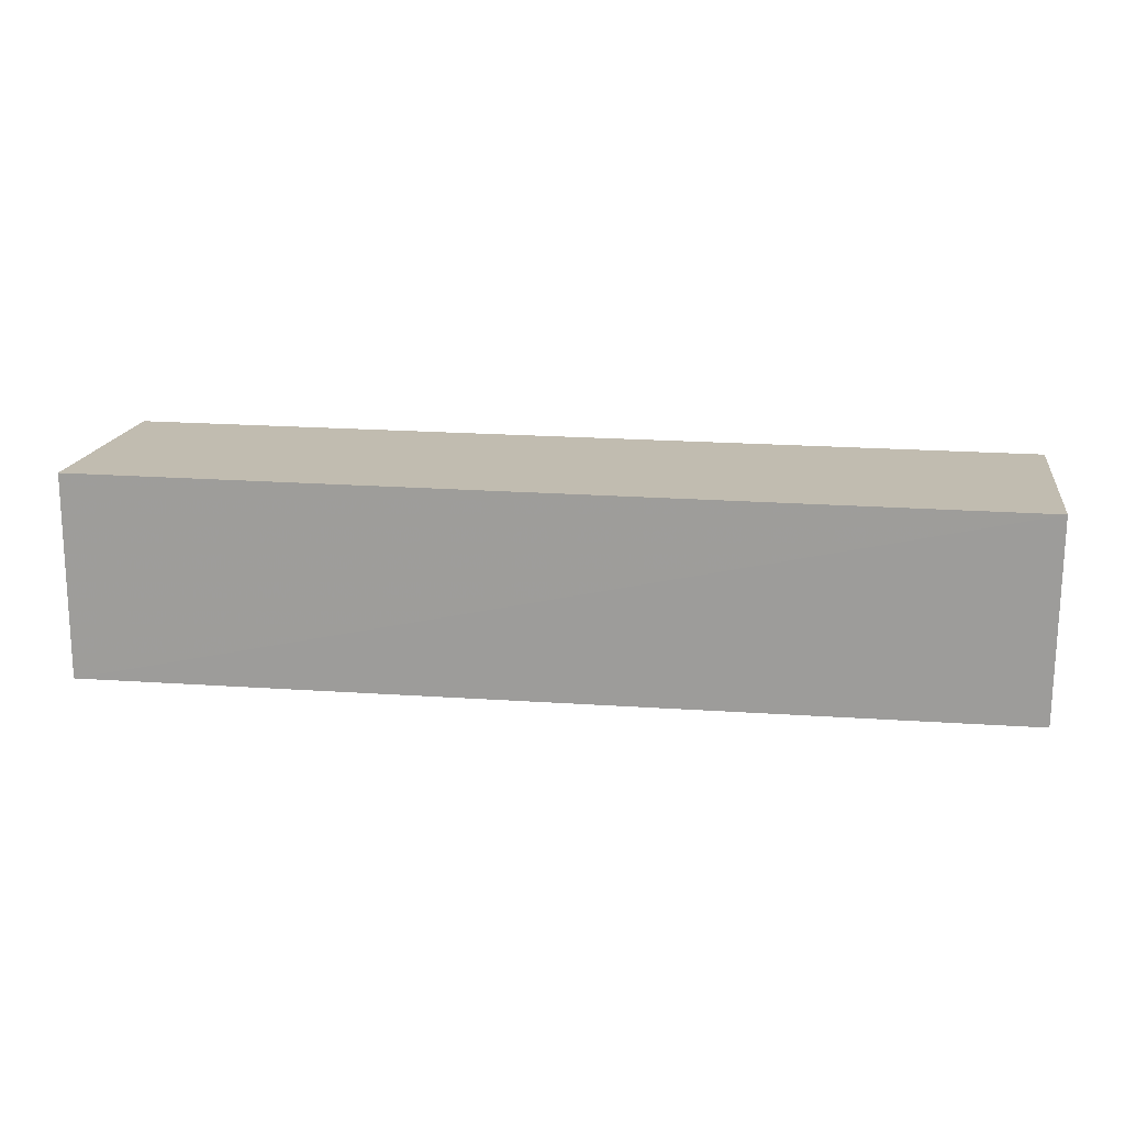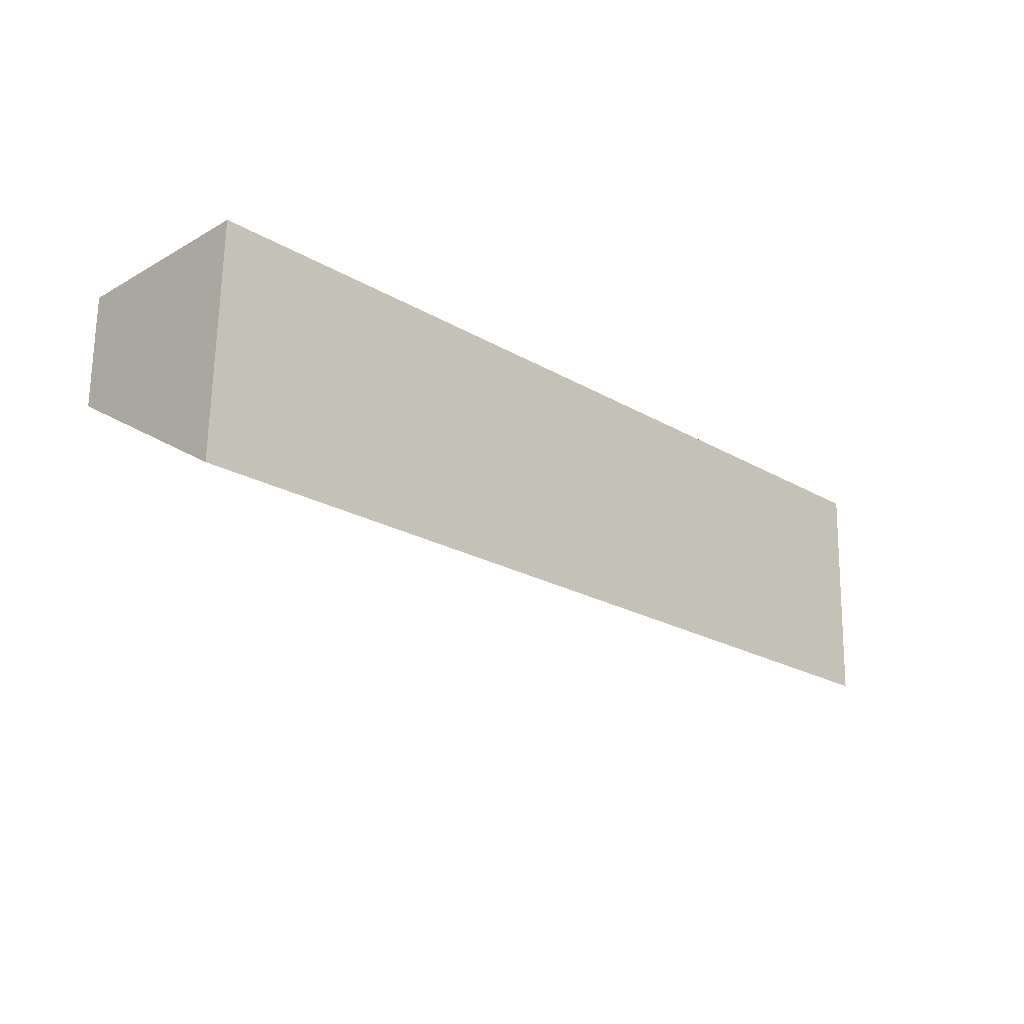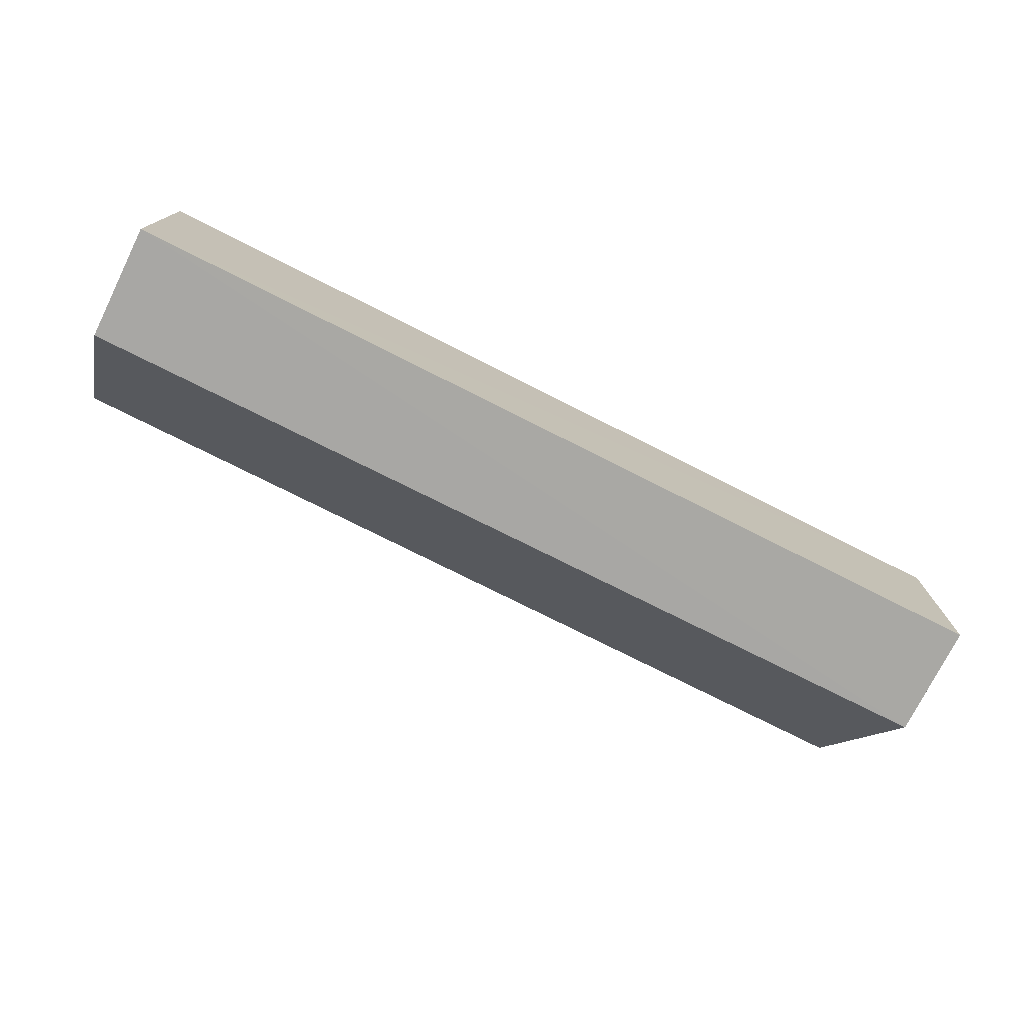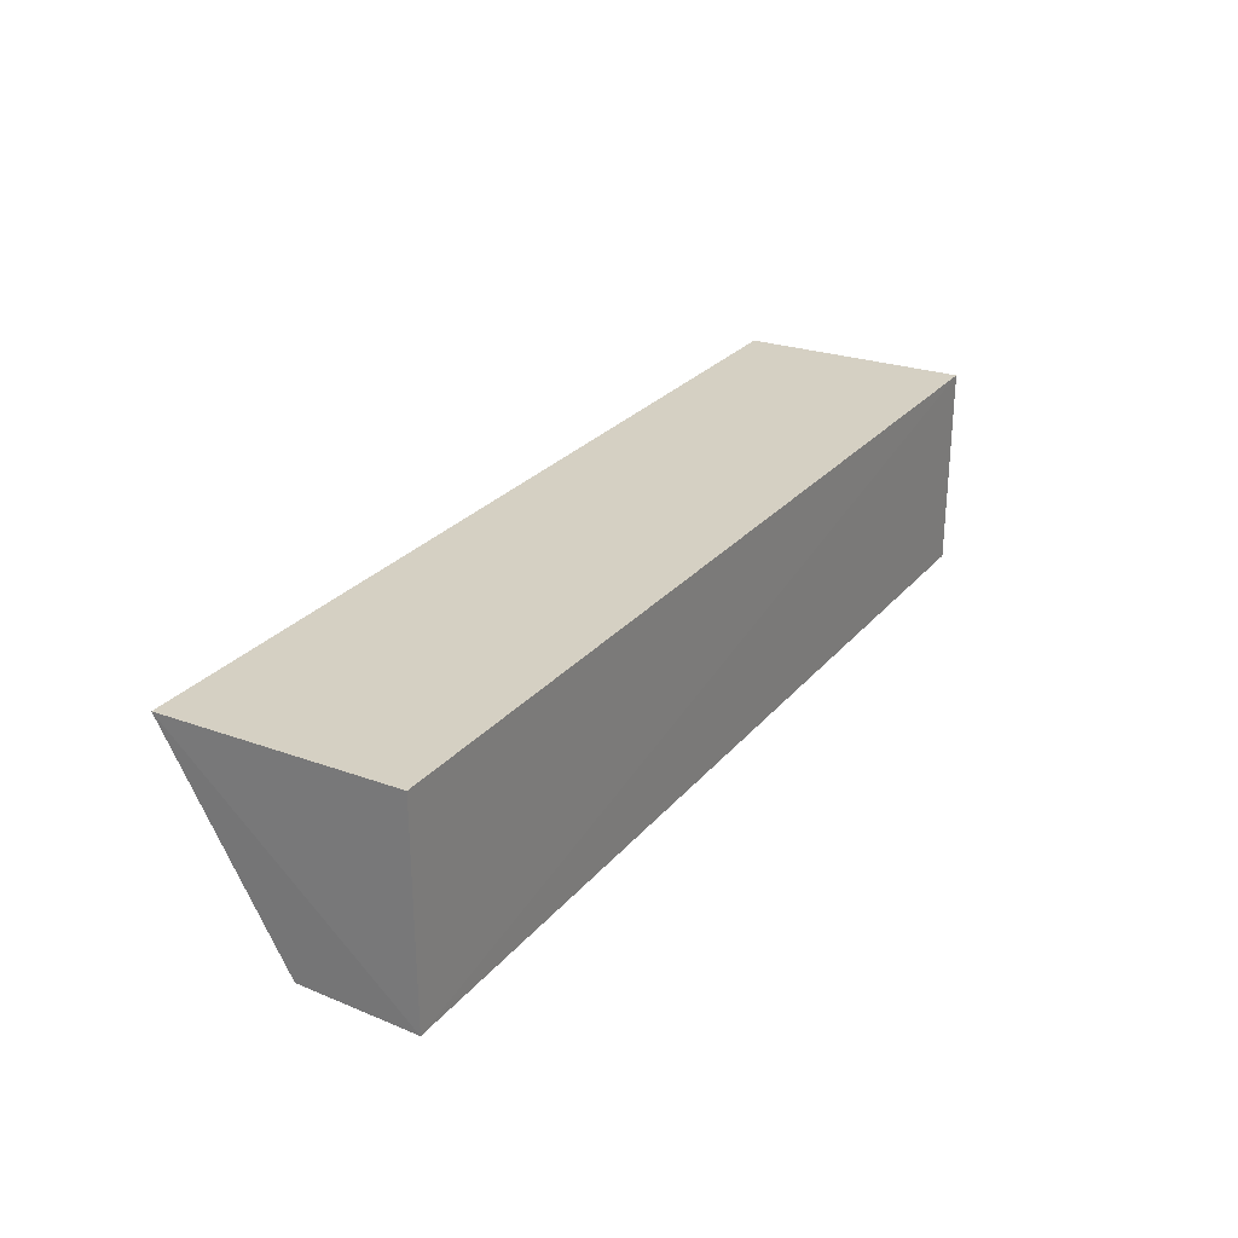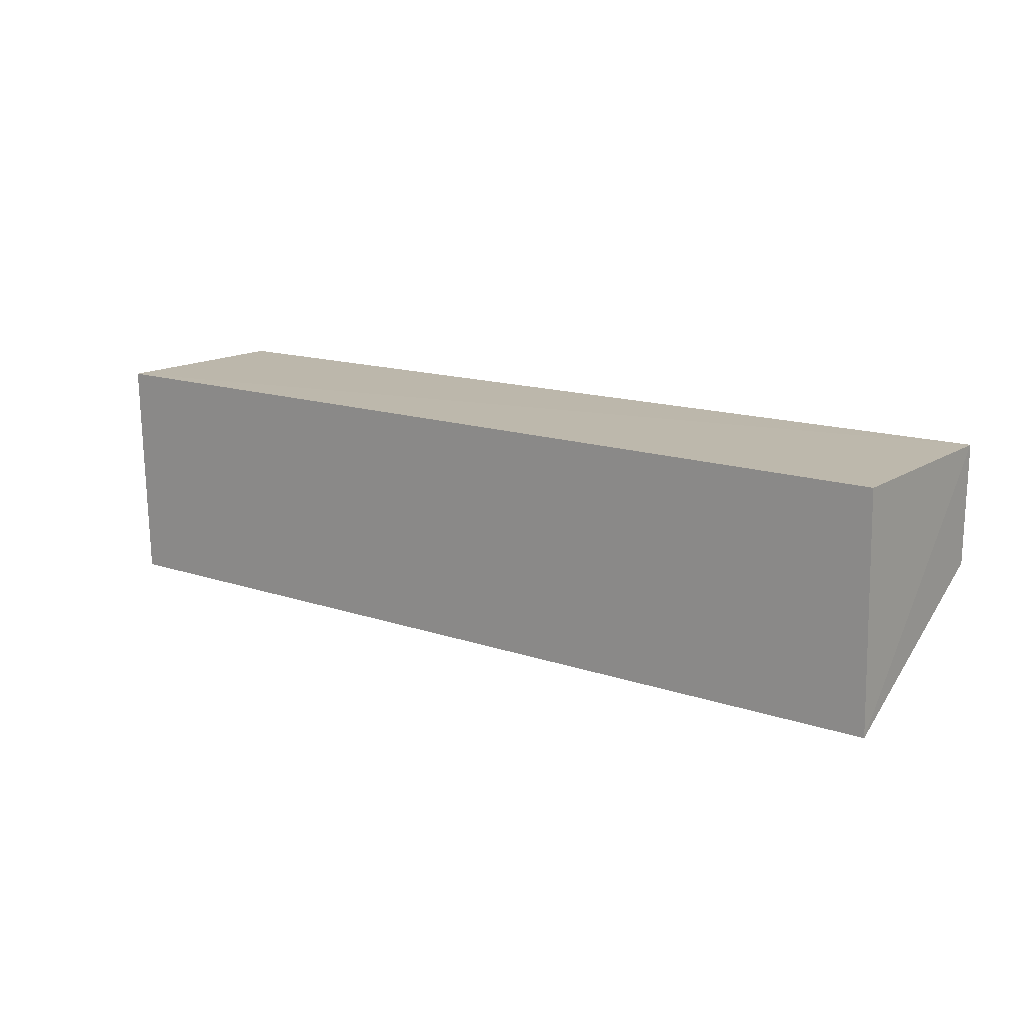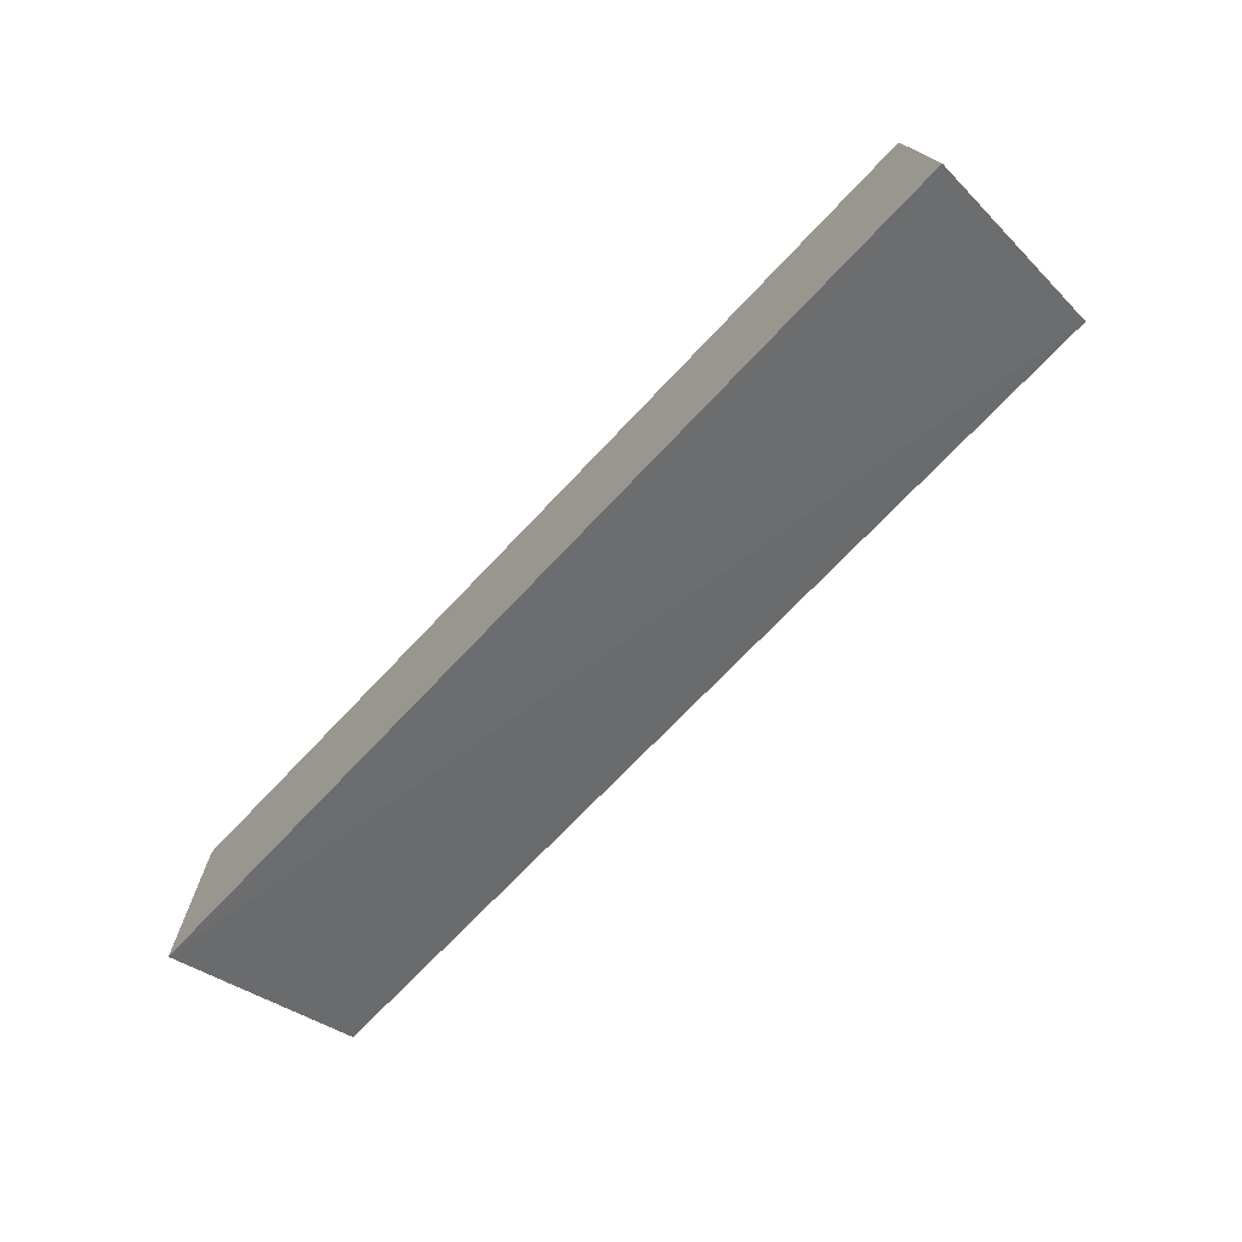
<metadata>
{"format":"obj","ext":"obj","renderer":"f3d","projection":"perspective","resolution":1024,"background":"white","views":[{"elev":18.1,"azim":-171.5,"up":"+Z"},{"elev":-22.0,"azim":-45.5,"up":"+Y"},{"elev":-75.1,"azim":153.2,"up":"+Z"},{"elev":27.3,"azim":121.5,"up":"+Z"},{"elev":14.6,"azim":36.7,"up":"+Y"},{"elev":-74.4,"azim":46.3,"up":"+Y"}]}
</metadata>
<code>
v 0.0249 0.001652 0.02491
v 0.025 -0.02539 0.02415
v 0.02501 0.001793 0.0006525
v -0.0836 0.001653 0.001295
v -0.08365 -0.02543 0.02414
v -0.08362 0.001652 0.02491
v 0.0249 -0.01188 0.0007656
v -0.08363 -0.01178 0.00132
f 1 2 3
f 6 1 3
f 6 3 4
f 6 5 2
f 6 2 1
f 7 3 2
f 7 2 5
f 8 6 4
f 8 5 6
f 8 7 5
f 8 4 3
f 8 3 7

</code>
